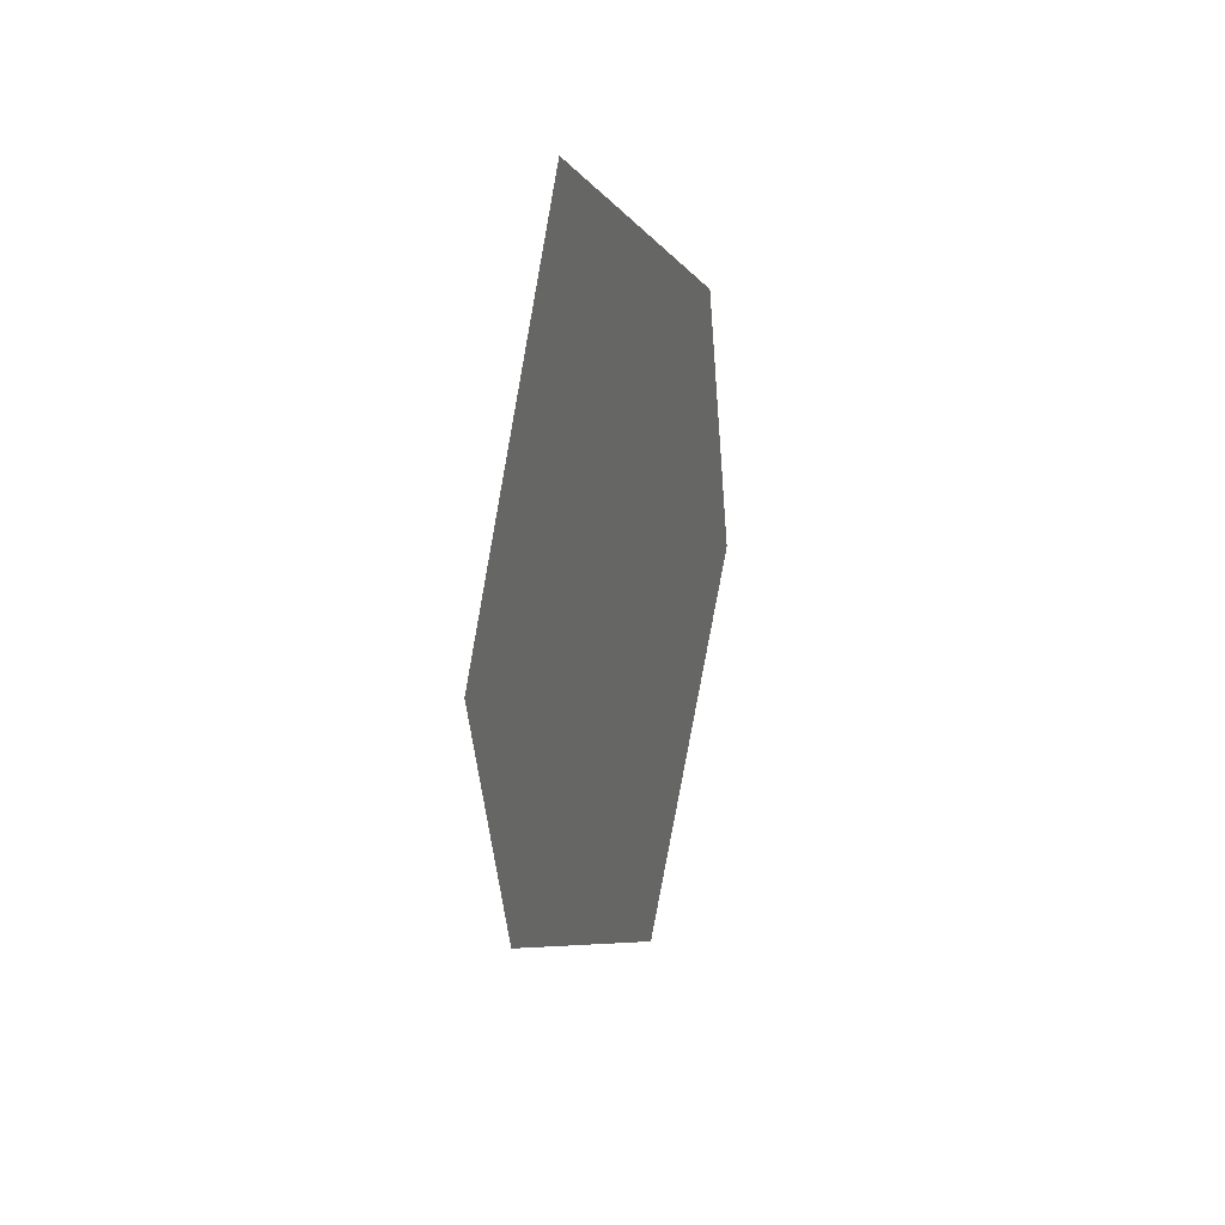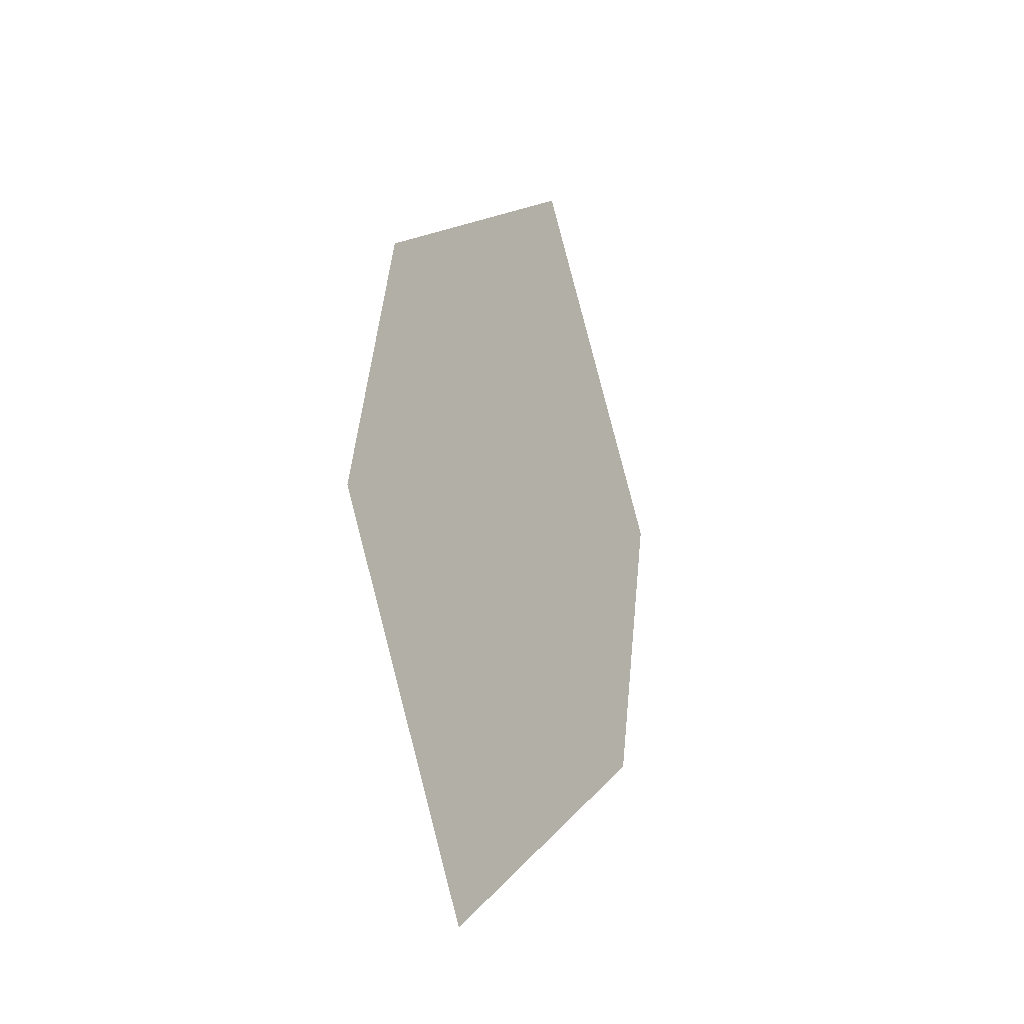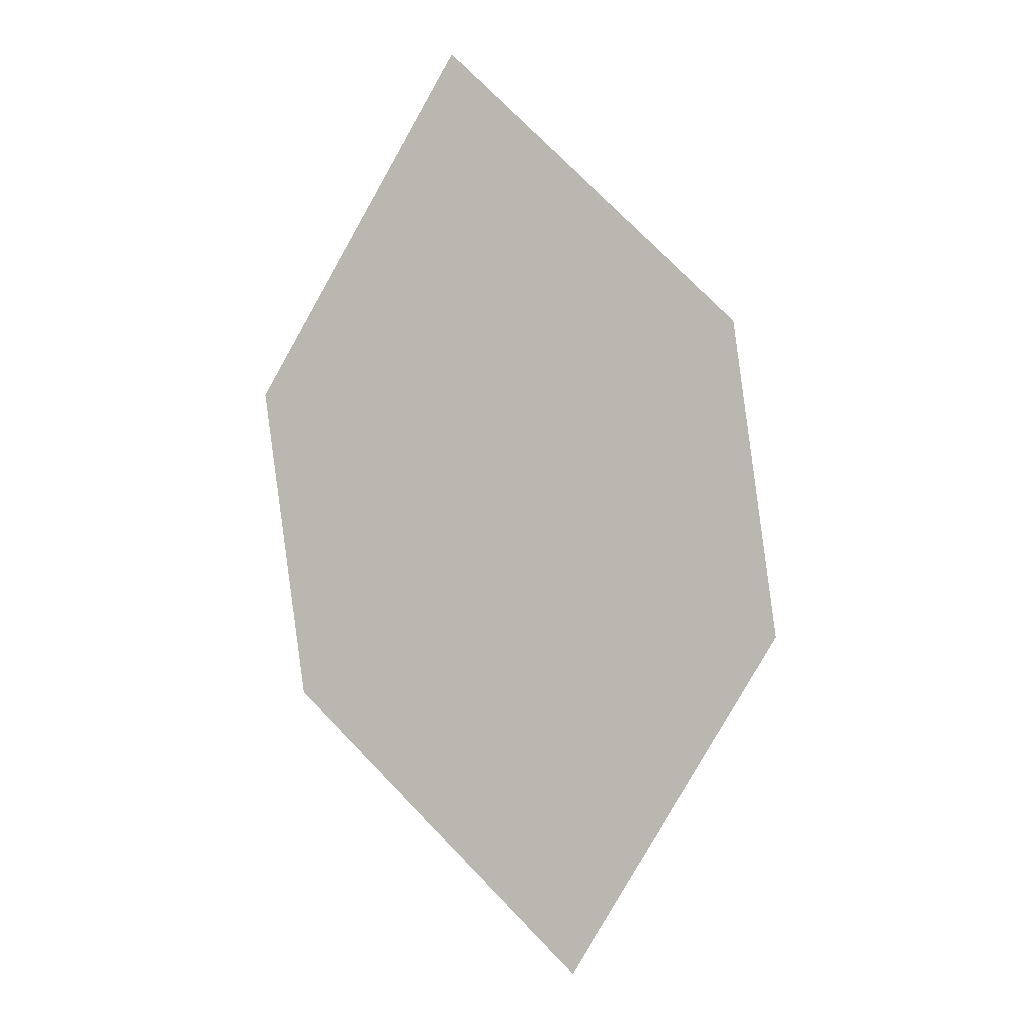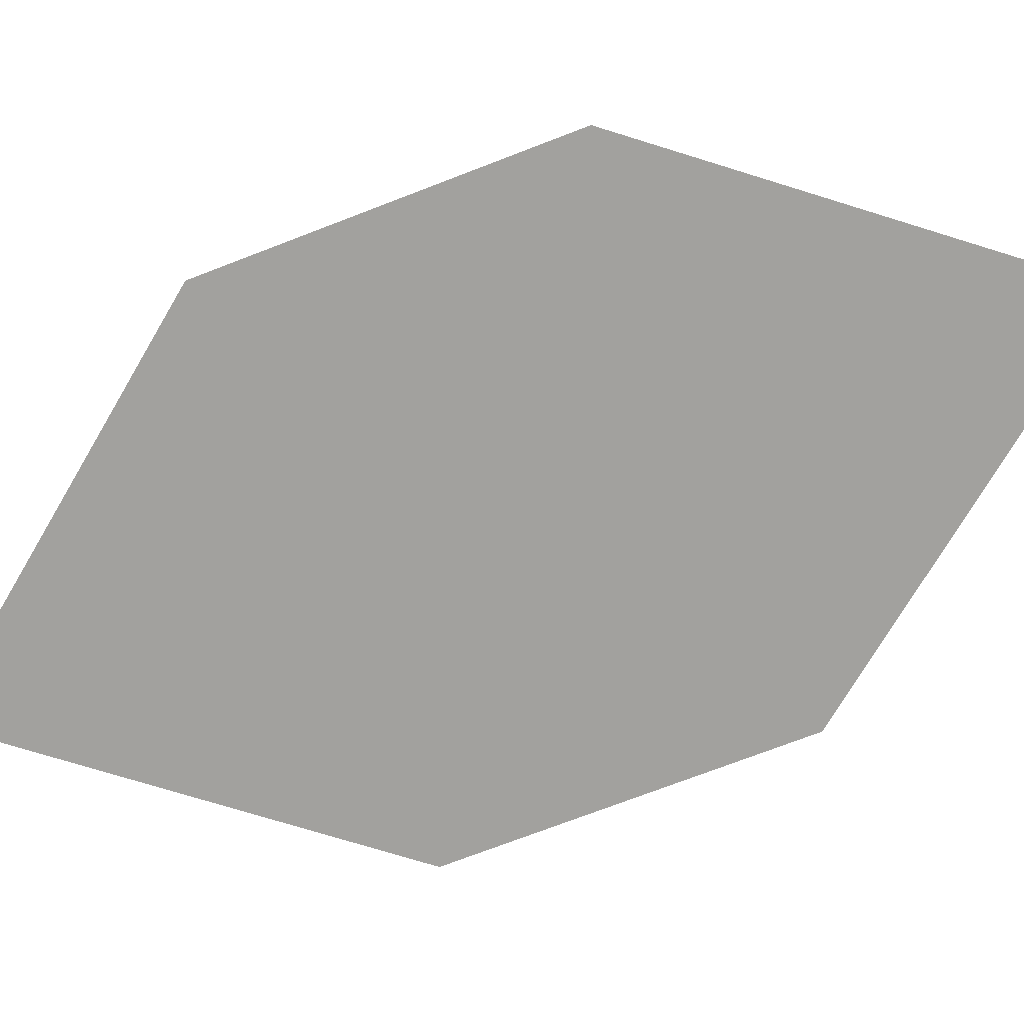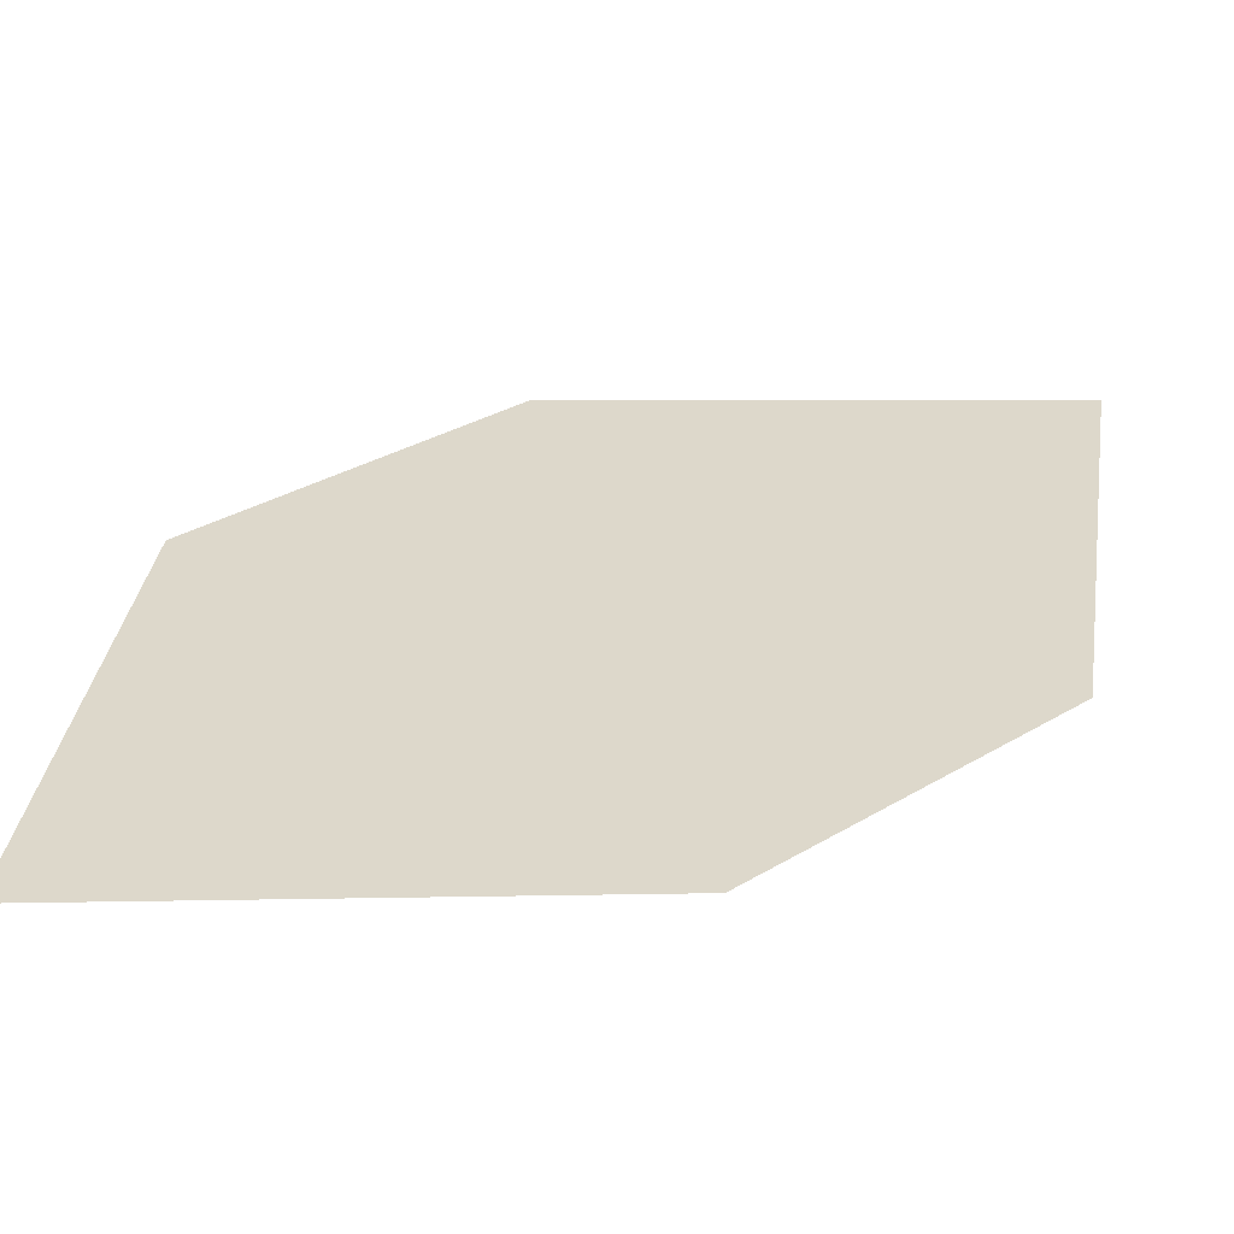
<metadata>
{"format":"obj","ext":"obj","renderer":"f3d","projection":"perspective","resolution":1024,"background":"white","views":[{"elev":39.3,"azim":-64.1,"up":"+Y"},{"elev":-33.4,"azim":124.9,"up":"+Y"},{"elev":2.5,"azim":18.1,"up":"+Y"},{"elev":-75.0,"azim":119.4,"up":"+Z"},{"elev":29.5,"azim":54.5,"up":"+Z"}]}
</metadata>
<code>
o leaves.112
v -0.1387 -0.2435 1.159
v -0.157 -0.275 1.161
v -0.1121 -0.2685 1.158
v -0.1264 -0.3282 1.161
v -0.1529 -0.3032 1.161
v -0.1081 -0.2967 1.159
f 1 2 5 4
f 1 4 6 3

</code>
